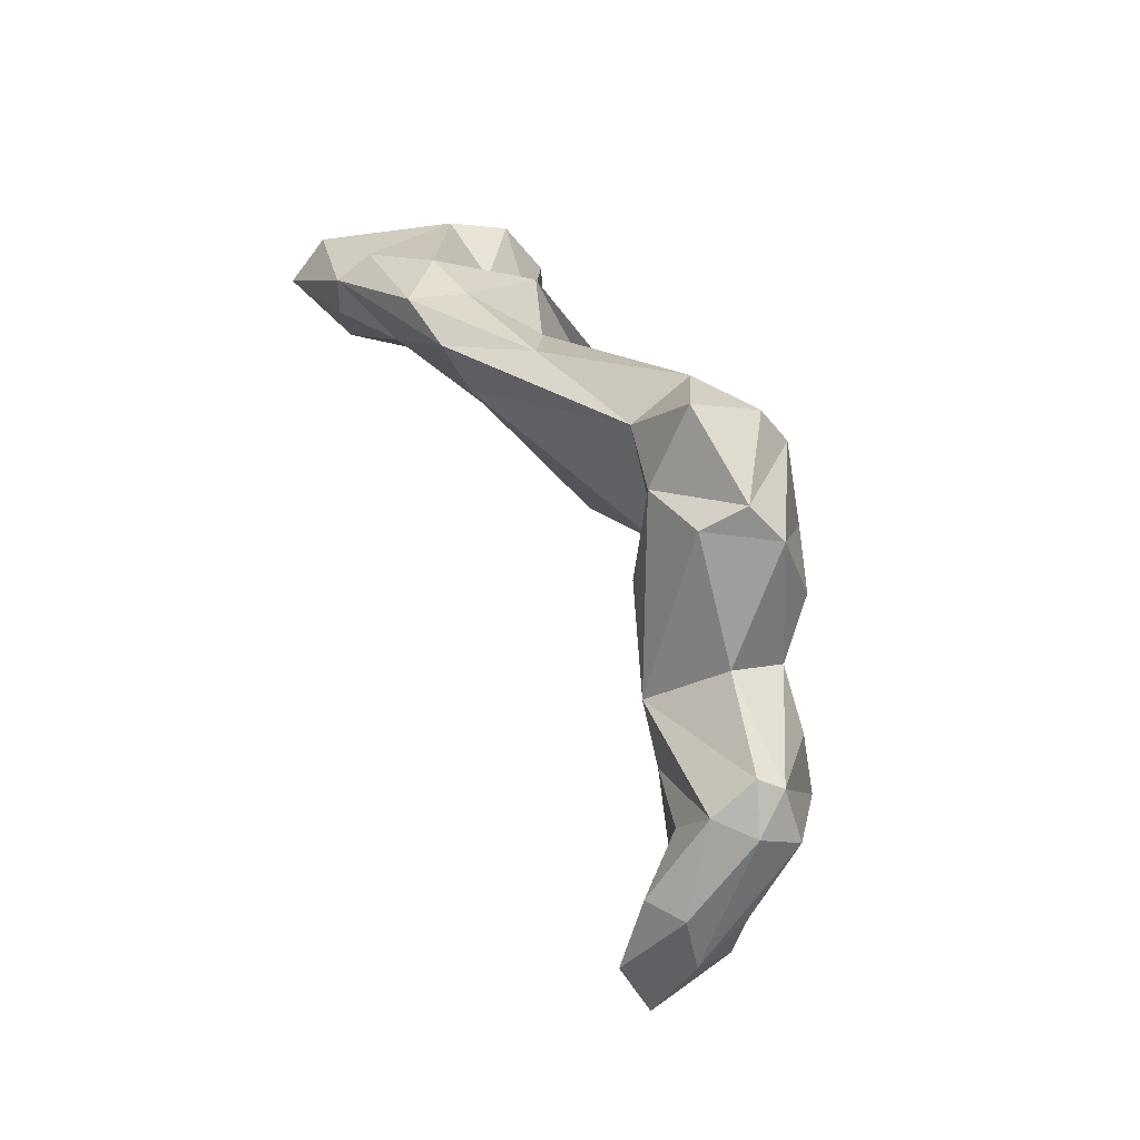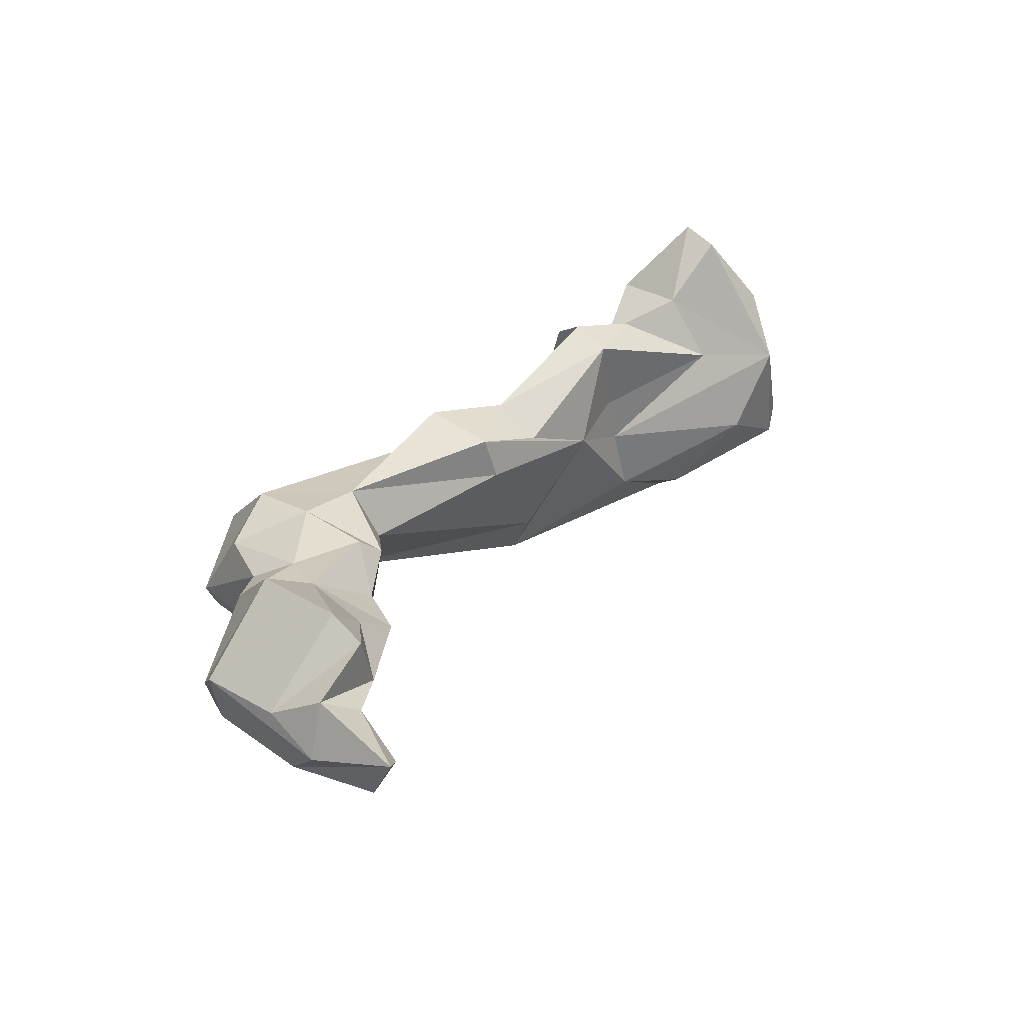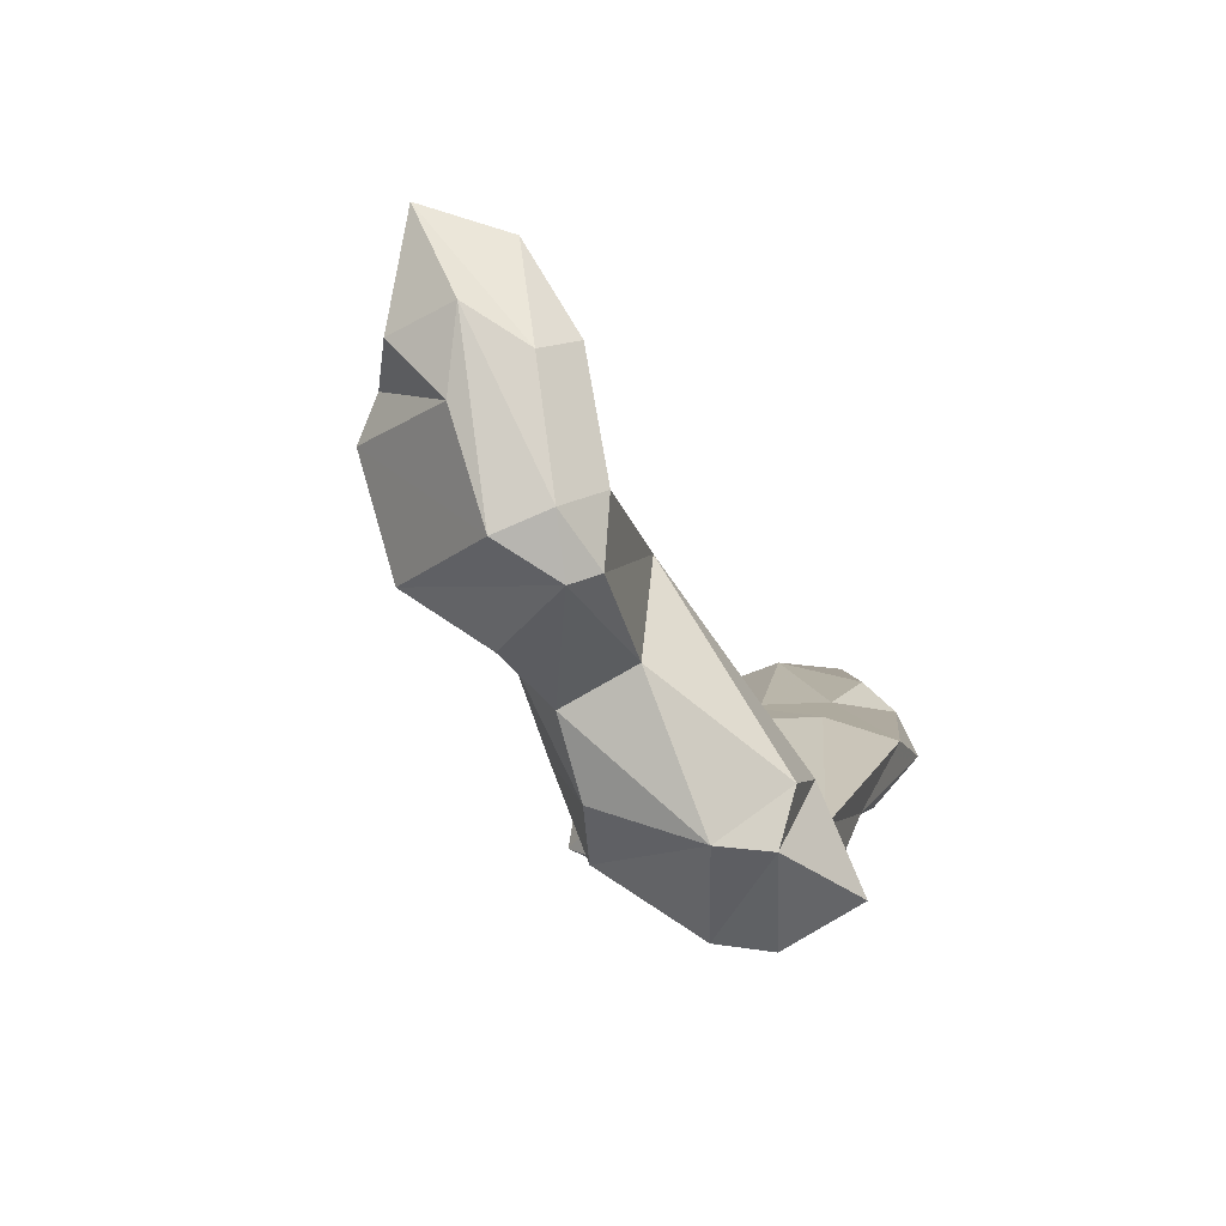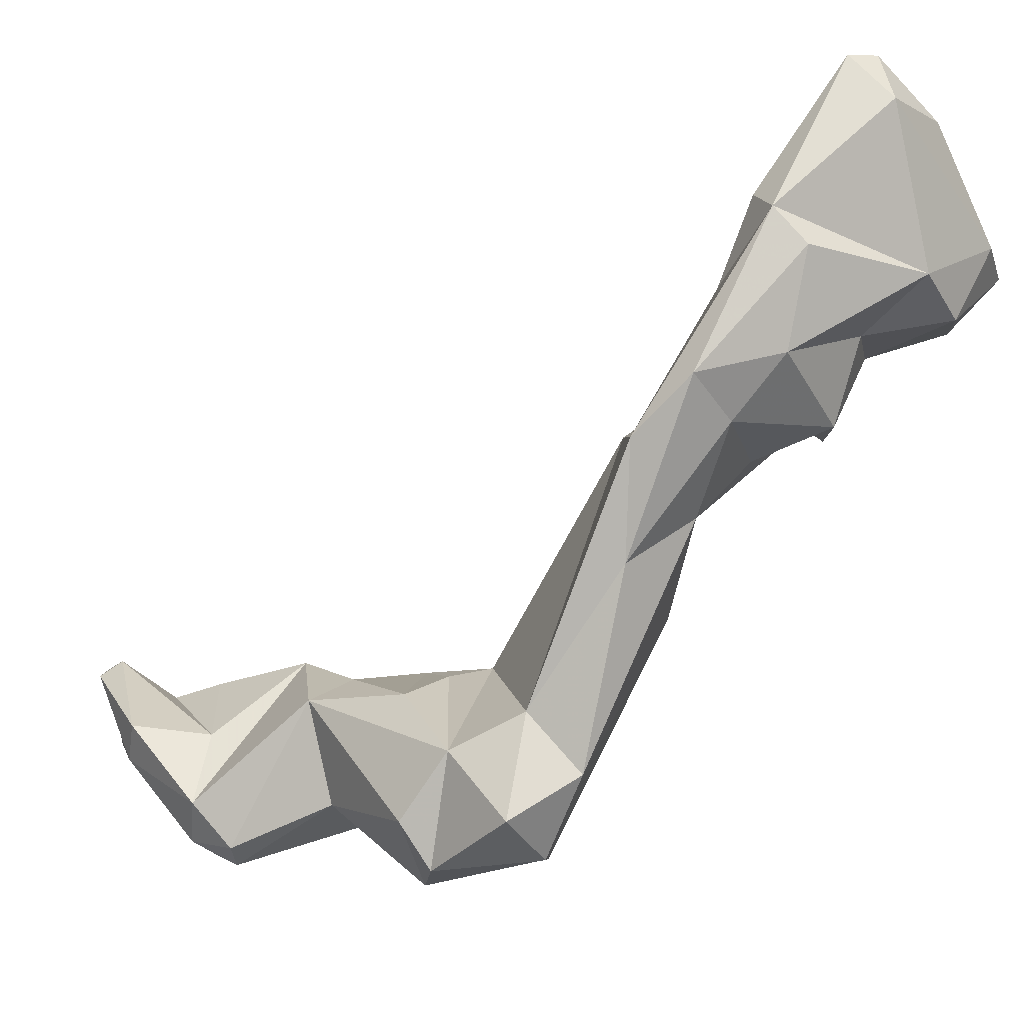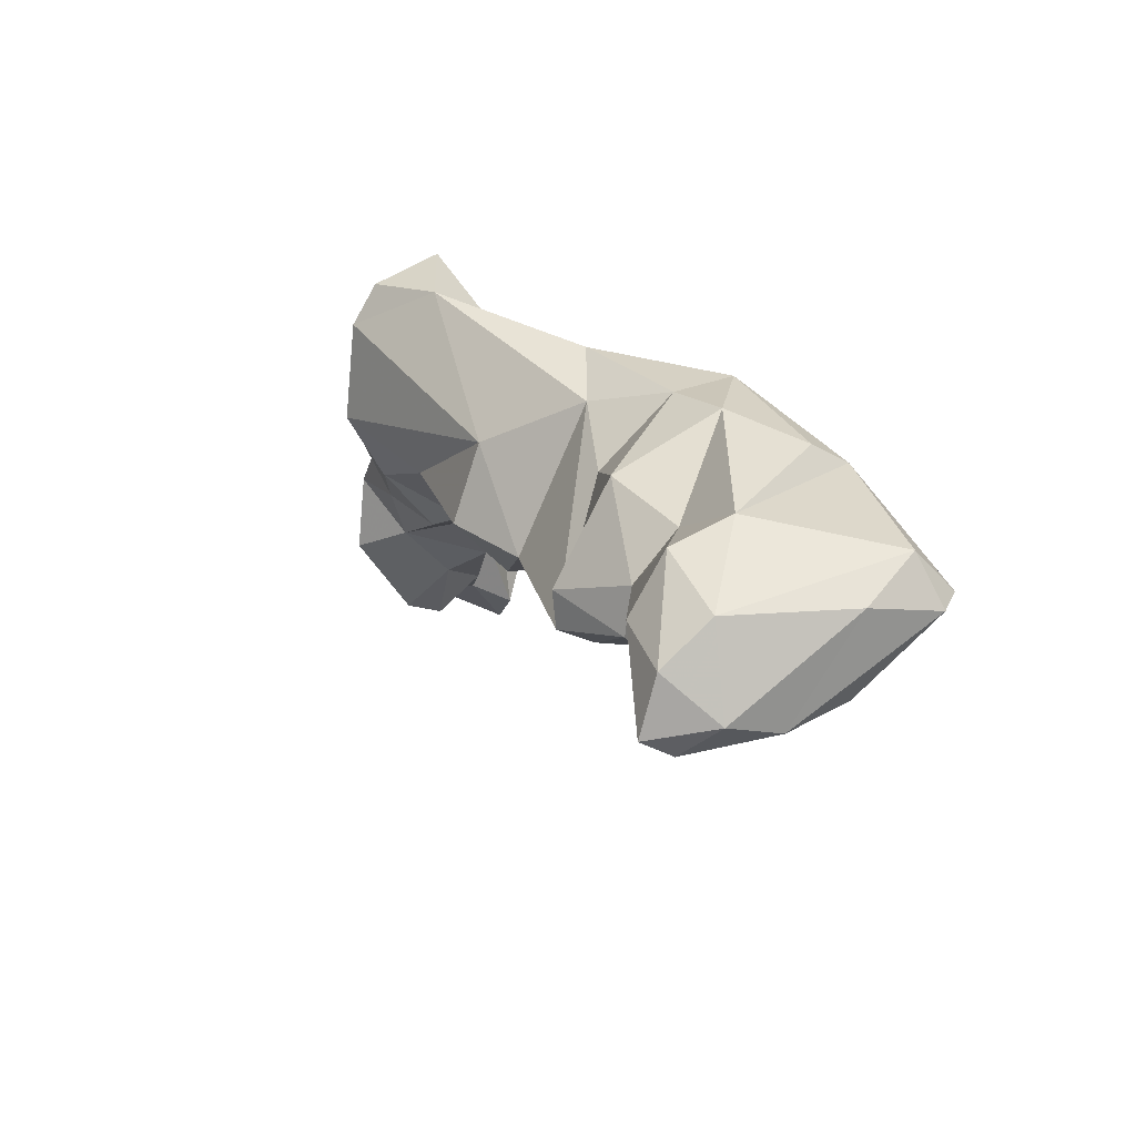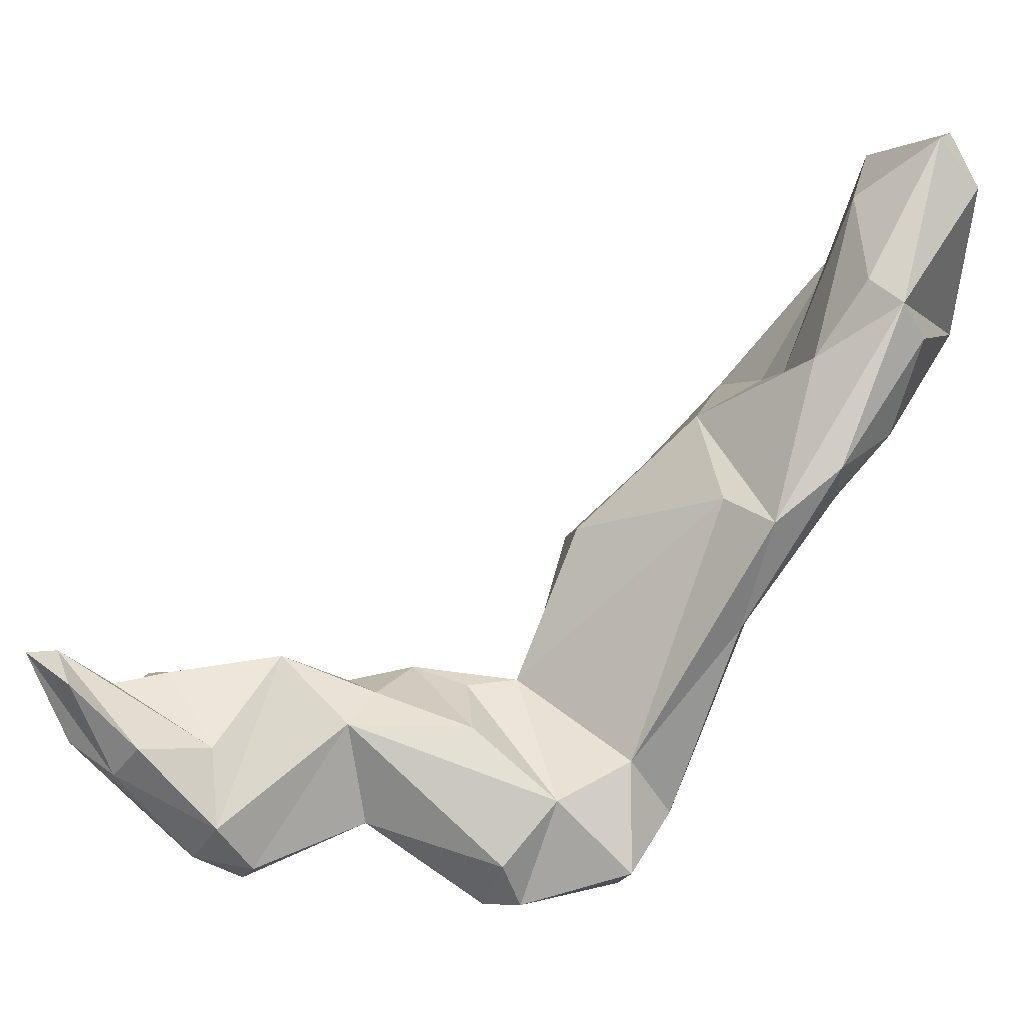
<metadata>
{"format":"obj","ext":"obj","renderer":"f3d","projection":"perspective","resolution":1024,"background":"white","views":[{"elev":-12.7,"azim":-45.8,"up":"+Z"},{"elev":-57.9,"azim":88.8,"up":"+Z"},{"elev":-53.1,"azim":-161.3,"up":"+Y"},{"elev":-13.0,"azim":-62.8,"up":"+Y"},{"elev":72.4,"azim":129.0,"up":"+Z"},{"elev":6.8,"azim":-100.6,"up":"+Y"}]}
</metadata>
<code>
v 216.8 189.2 143.1
v 218.6 181.7 139
v 217.7 170.9 133.8
v 218.9 194.8 147.6
v 216.9 186.8 140.1
v 218.6 171.2 128.1
v 219.5 190.4 146.3
v 220.2 173 136.2
v 220.2 193.9 142.9
v 218 196.5 146.3
v 219 175.8 134.1
v 219.7 187.6 138.5
v 221.5 184.1 141.1
v 219.2 197.5 145
v 224.7 194.7 151
v 221.1 169.5 134
v 221.6 168.7 127.7
v 222.3 172.6 122.4
v 221.1 172.9 115.5
v 221.9 170.8 117.1
v 221.2 201.6 150.9
v 220.8 176.8 112
v 218.4 174.2 130.6
v 222.6 171.3 114.5
v 222.2 175.4 111
v 219.4 187.6 143.7
v 222.1 179.6 109.1
v 224.1 178.7 129.8
v 220.7 177.2 127.1
v 219.6 169.1 129.1
v 221.5 177.5 121.5
v 222.2 204.2 149.9
v 225.6 192.6 147.5
v 224.4 187.1 142.6
v 224.5 180.7 108.6
v 220.9 203.9 148.9
v 223.1 201.2 145.6
v 223.1 178.6 123
v 222.6 176.4 115.4
v 224.7 201.6 151.7
v 225.4 180.5 107.2
v 223.3 169.8 133
v 223 170.1 116.7
v 226.4 192.5 142.2
v 224.2 176.5 109
v 225.7 170.8 126.2
v 223.8 193 142.5
v 225.8 178.9 111.1
v 225.3 174.3 111.3
v 225.6 180.5 137.9
v 225.6 172.2 123.1
v 226.8 172 130
v 226.6 171.9 119.8
v 224.2 178.5 127.4
v 226.1 179.1 125.2
v 226.8 177.2 130.3
v 225.6 190.9 138.8
v 225.7 179.4 113.7
v 225.3 188.4 146.2
v 225.4 180 118.8
v 227 174.5 122.4
v 225.3 178.8 122
v 230.6 202.1 149.4
v 226.4 185.5 133.1
v 227.6 175.8 119.6
v 227.1 177 109.9
v 227.1 178.5 116.8
v 227.2 178 124.3
v 227.8 193.4 151.2
v 228.6 178.8 112.9
v 227.4 174.8 127.2
v 229.4 173.6 117.4
v 228.8 185.7 137.3
v 227.4 187.7 135.9
v 224.9 170.8 114.5
v 229.1 181.7 135.7
v 227.8 198.7 146.3
v 228.7 184.8 133
v 229.7 177.3 113.8
v 232.4 200.1 150.9
v 229.3 197 152.6
v 230.6 193.5 145.1
v 230.7 192 141.3
v 231 193.8 149.8
v 230.6 189.3 143.8
v 228.8 192.5 146.5
v 227.2 203.2 147.5
v 231.6 190.4 142.4
v 231.2 196.6 147.2
v 234.3 199.1 149.1
v 232.5 196.6 152
v 235 197.6 150.2
g foo
f 92 80 91
f 92 90 80
f 81 91 80
f 63 80 90
f 81 80 40
f 63 90 87
f 40 80 63
f 21 81 40
f 87 32 63
f 40 63 32
f 21 40 32
f 87 36 32
f 36 21 32
f 84 92 91
f 90 92 89
f 89 92 84
f 91 69 84
f 69 91 81
f 87 90 89
f 69 81 15
f 89 77 87
f 77 47 87
f 21 15 81
f 47 37 87
f 87 37 36
f 10 15 21
f 36 10 21
f 37 14 36
f 10 36 14
f 86 89 84
f 86 84 69
f 86 82 89
f 86 69 33
f 15 33 69
f 82 77 89
f 77 44 47
f 7 33 15
f 4 7 15
f 47 9 37
f 4 15 10
f 37 9 14
f 85 88 82
f 85 82 86
f 85 86 59
f 88 83 82
f 82 83 77
f 59 86 33
f 77 83 44
f 59 33 7
f 1 7 4
f 4 10 1
f 14 9 10
f 85 59 88
f 88 73 83
f 34 88 59
f 44 83 57
f 26 34 59
f 7 26 59
f 57 47 44
f 47 57 9
f 7 1 26
f 13 73 88
f 34 13 88
f 74 83 73
f 74 57 83
f 26 13 34
f 2 26 1
f 9 57 5
f 57 12 5
f 2 1 5
f 9 5 10
f 5 1 10
f 78 73 76
f 76 73 50
f 50 73 13
f 74 73 78
f 74 78 57
f 78 64 57
f 2 13 26
f 57 64 12
f 11 5 12
f 11 2 5
f 56 78 76
f 50 56 76
f 13 8 50
f 78 56 64
f 13 2 8
f 64 28 12
f 52 56 50
f 52 50 42
f 42 50 8
f 56 28 64
f 8 2 11
f 28 11 12
f 71 56 52
f 42 8 16
f 8 3 16
f 56 71 55
f 68 55 71
f 56 55 28
f 28 55 54
f 8 11 3
f 68 62 55
f 54 23 28
f 23 11 28
f 23 3 11
f 23 54 29
f 62 38 55
f 29 55 38
f 54 55 29
f 17 52 42
f 30 17 42
f 16 30 42
f 46 71 52
f 46 52 17
f 71 46 61
f 16 3 30
f 61 68 71
f 65 62 68
f 65 68 61
f 30 23 6
f 30 3 23
f 65 67 60
f 62 65 60
f 29 31 23
f 31 6 23
f 38 31 29
f 38 62 60
f 31 38 60
f 61 46 51
f 17 51 46
f 18 51 17
f 72 65 53
f 53 65 61
f 51 53 61
f 79 65 72
f 6 18 17
f 6 17 30
f 67 65 79
f 6 31 18
f 67 79 70
f 58 67 70
f 60 67 58
f 19 31 60
f 39 60 58
f 39 19 60
f 79 72 75
f 43 75 72
f 43 72 53
f 43 53 51
f 51 18 43
f 49 79 75
f 20 43 18
f 70 79 49
f 18 31 20
f 49 66 70
f 20 31 19
f 70 66 58
f 66 48 58
f 48 39 58
f 22 19 39
f 39 48 35
f 35 48 41
f 48 66 41
f 22 39 35
f 27 35 41
f 22 35 27
f 24 75 43
f 20 24 43
f 20 19 24
f 24 45 75
f 45 49 75
f 45 66 49
f 25 45 24
f 19 25 24
f 19 22 25
f 41 66 45
f 25 41 45
f 25 27 41
f 22 27 25
g

</code>
